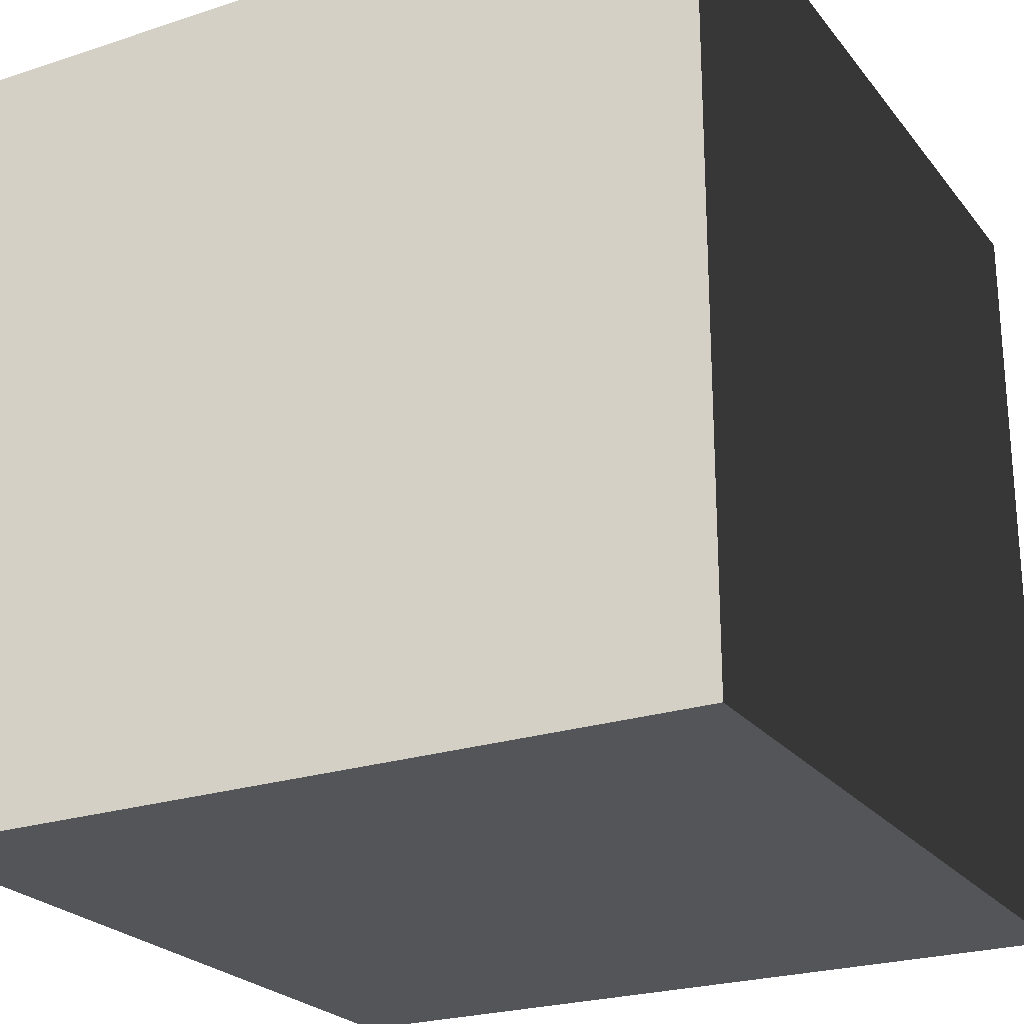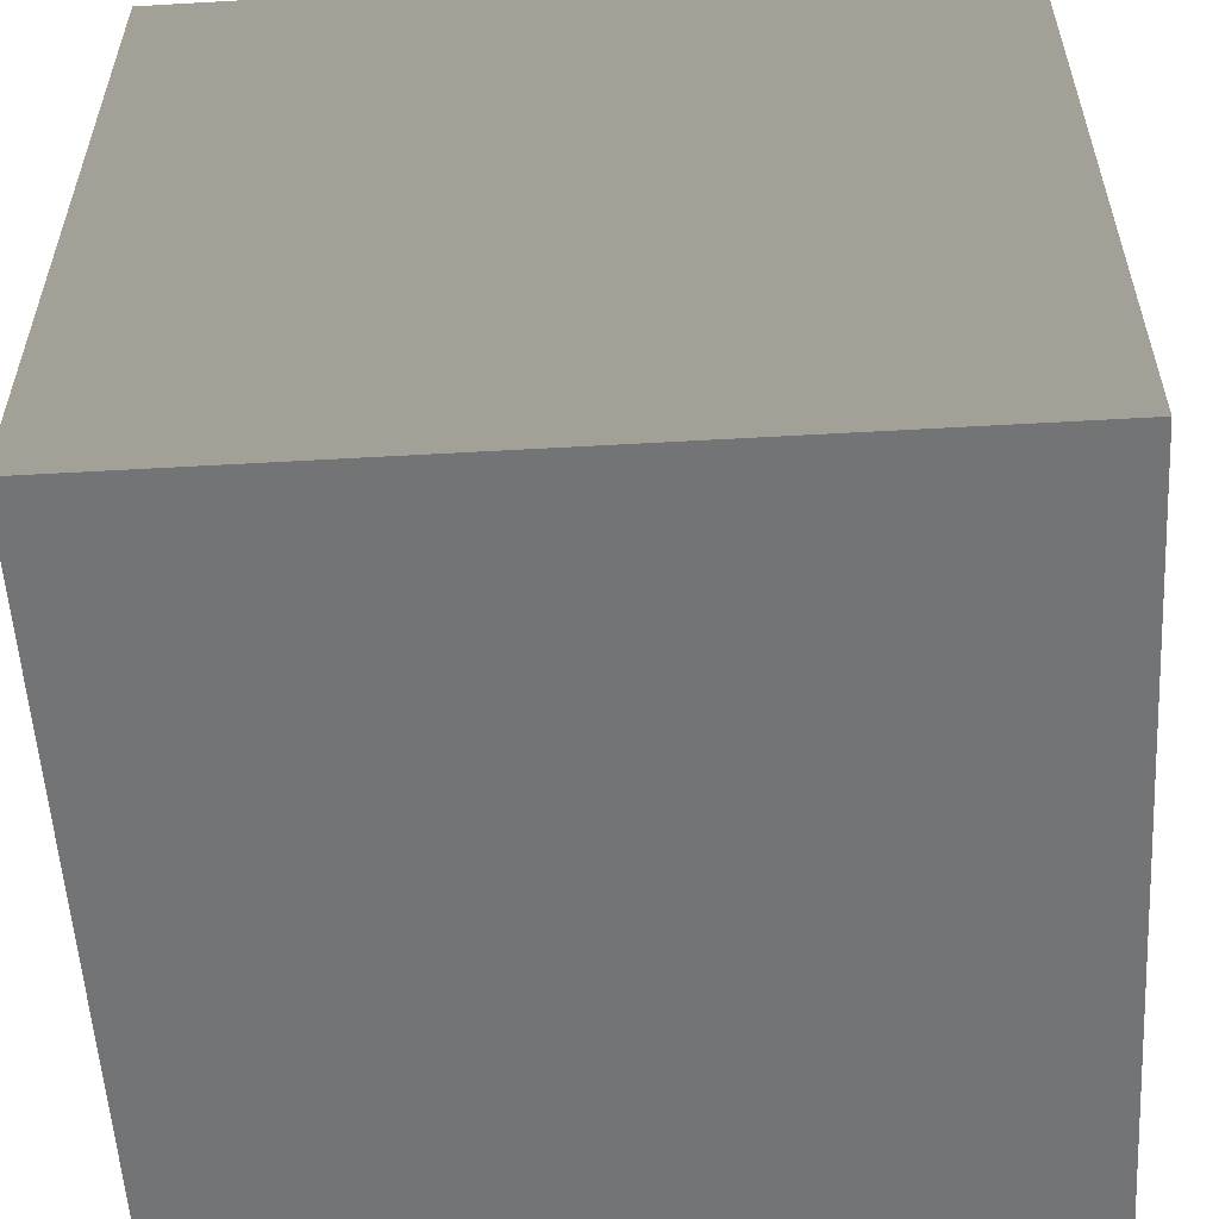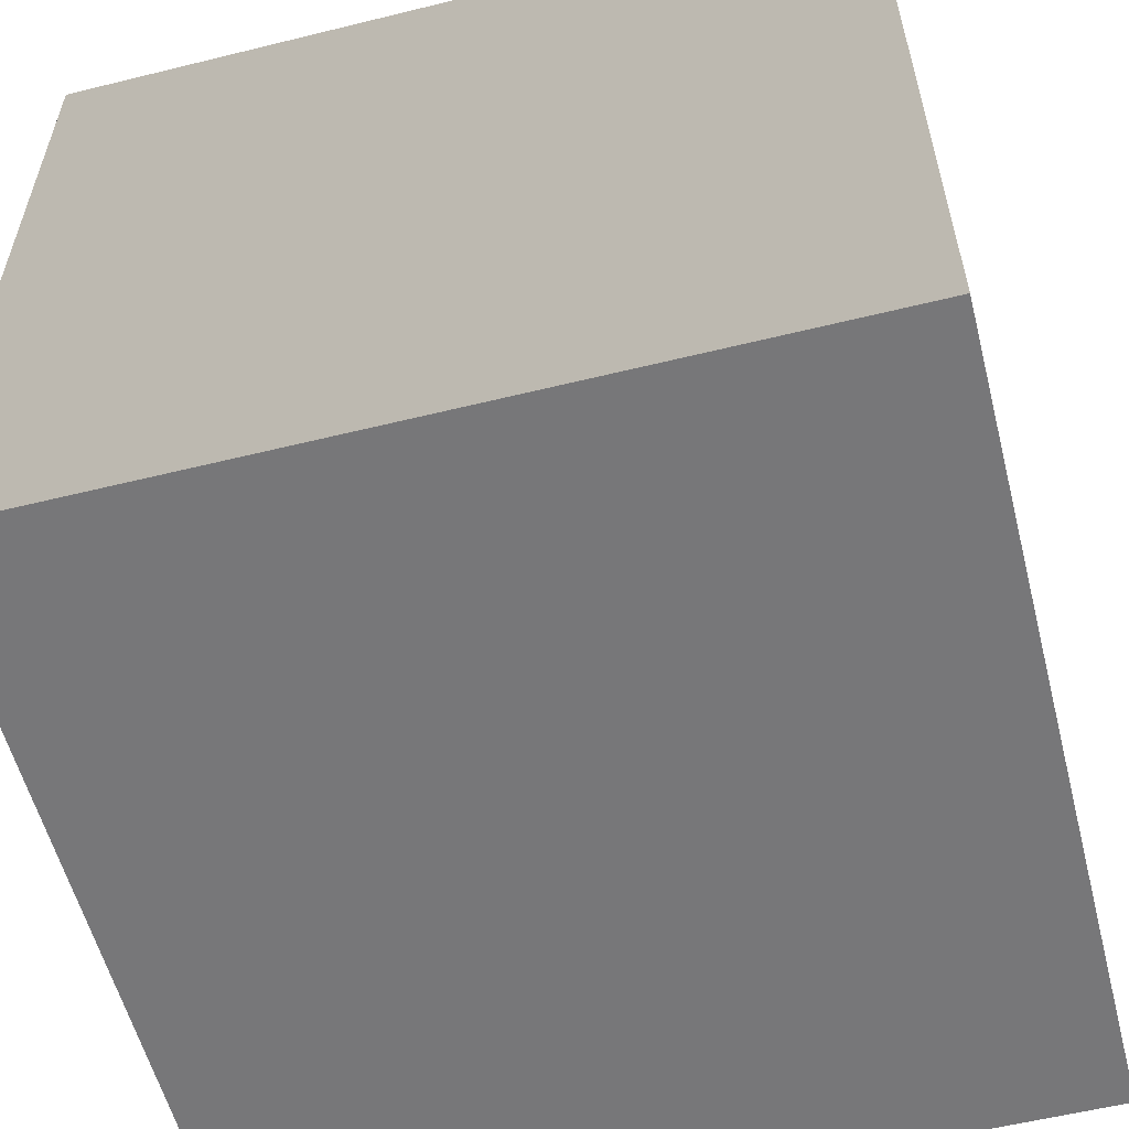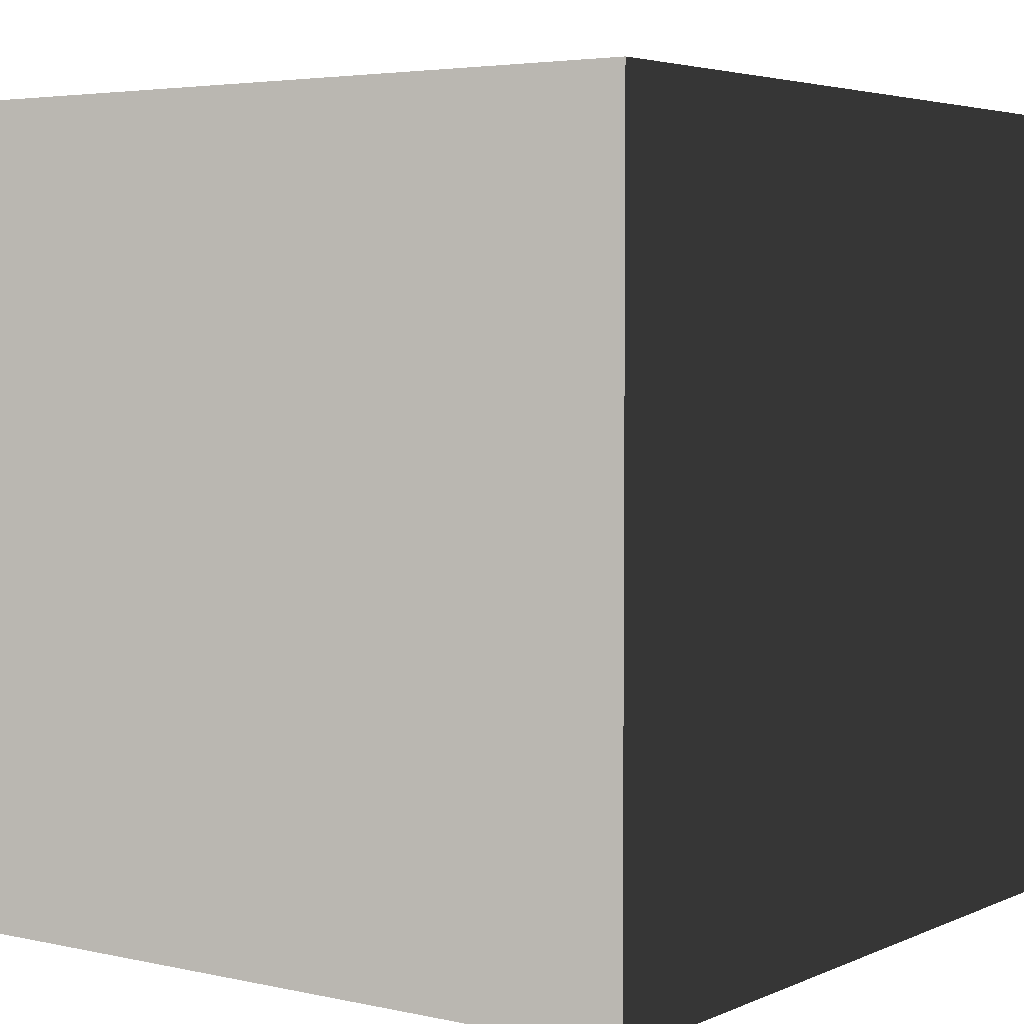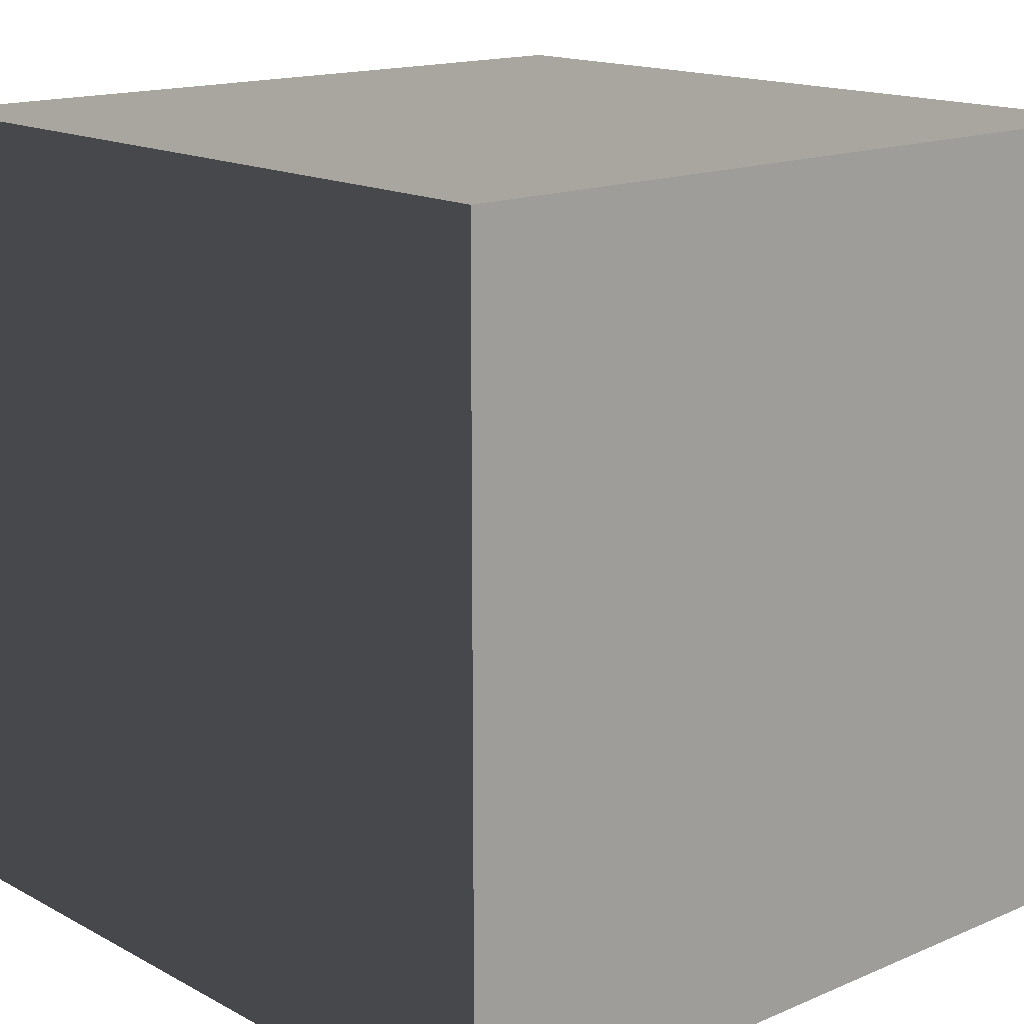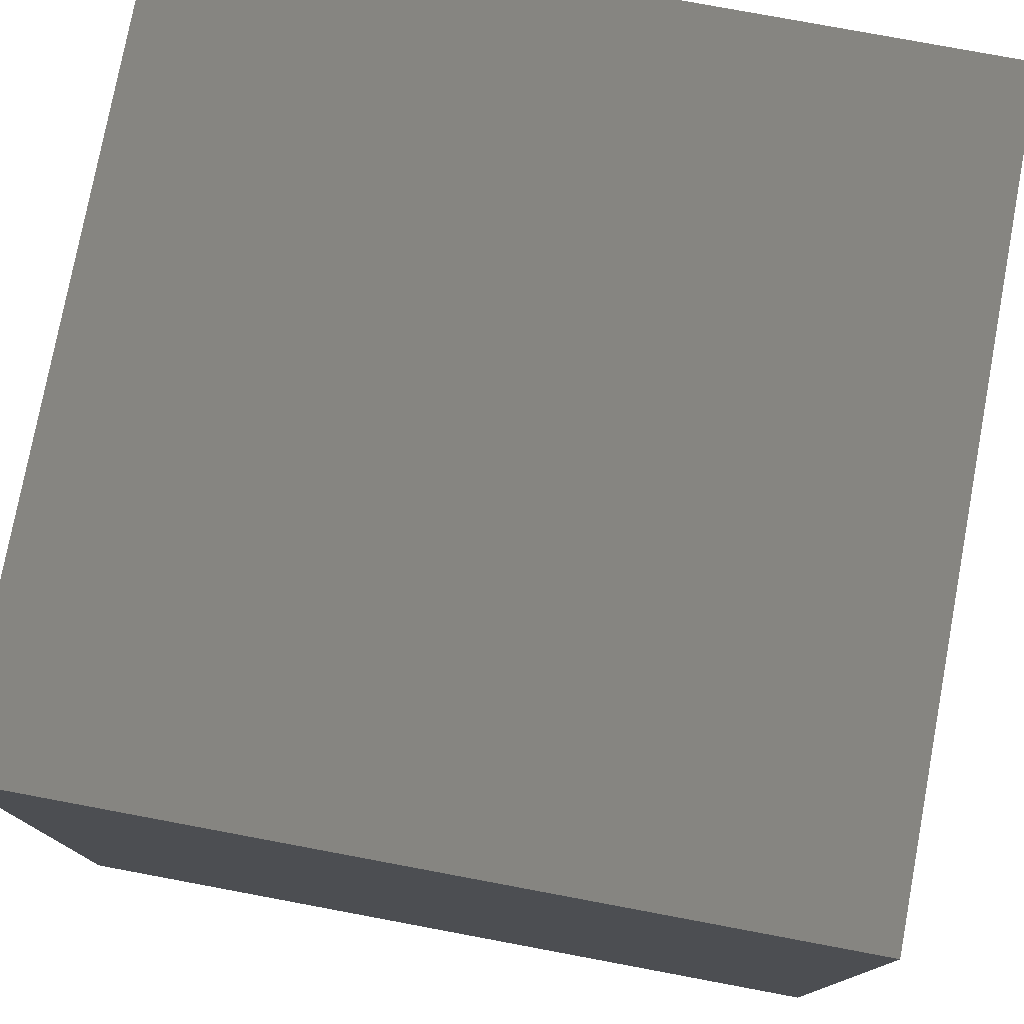
<metadata>
{"format":"obj","ext":"obj","renderer":"f3d","projection":"perspective","resolution":1024,"background":"white","views":[{"elev":-24.0,"azim":-61.5,"up":"+Y"},{"elev":-56.2,"azim":3.4,"up":"+Y"},{"elev":-57.2,"azim":104.4,"up":"+Y"},{"elev":4.1,"azim":-144.1,"up":"+Y"},{"elev":15.5,"azim":138.2,"up":"+Z"},{"elev":77.4,"azim":10.6,"up":"+Z"}]}
</metadata>
<code>
v -0.5 -0.5 0.5
v -0.5 0.5 0.5
v 0.5 0.5 0.5
v 0.5 -0.5 0.5
v -0.5 0.5 0.5
v -0.5 0.5 -0.5
v 0.5 0.5 -0.5
v 0.5 0.5 0.5
v -0.5 0.5 -0.5
v -0.5 -0.5 -0.5
v 0.5 -0.5 -0.5
v 0.5 0.5 -0.5
v -0.5 -0.5 -0.5
v -0.5 -0.5 0.5
v 0.5 -0.5 0.5
v 0.5 -0.5 -0.5
v 0.5 -0.5 0.5
v 0.5 0.5 0.5
v 0.5 0.5 -0.5
v 0.5 -0.5 -0.5
v -0.5 -0.5 -0.5
v -0.5 0.5 -0.5
v -0.5 0.5 0.5
v -0.5 -0.5 0.5
g Cube_581_89
f 1 3 2
f 1 4 3
f 5 7 6
f 5 8 7
f 9 11 10
f 9 12 11
f 13 15 14
f 13 16 15
f 17 19 18
f 17 20 19
f 21 23 22
f 21 24 23

</code>
